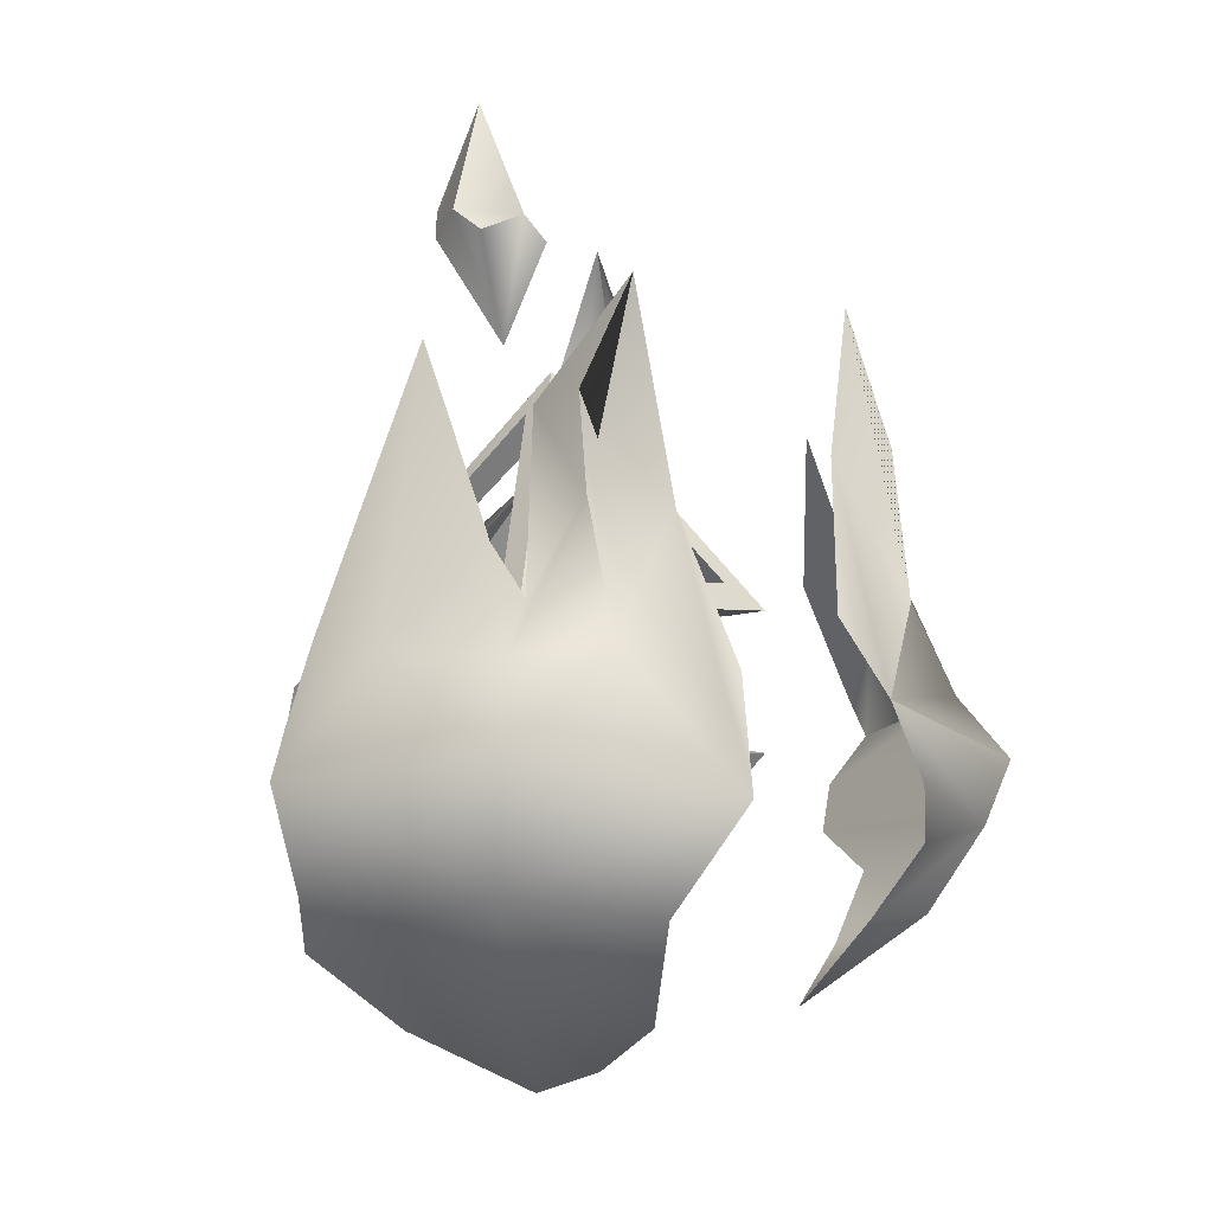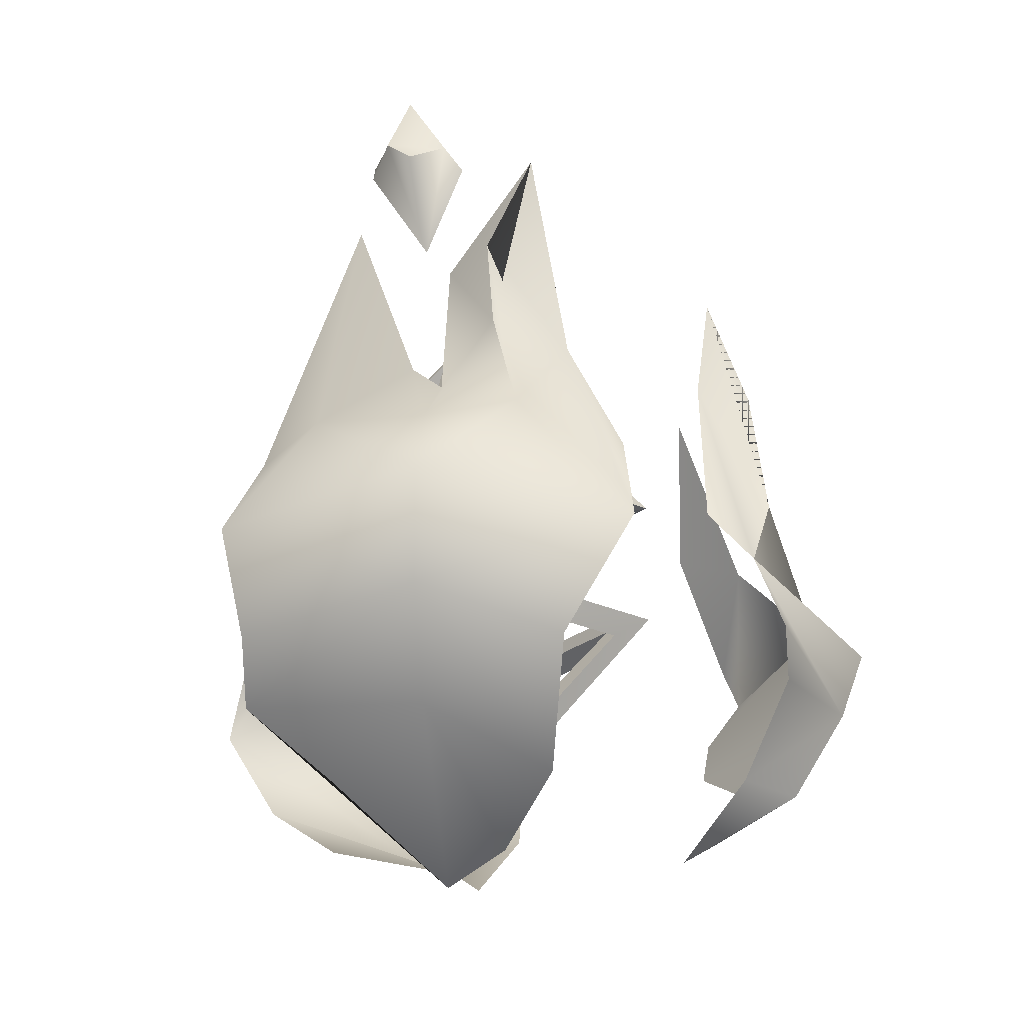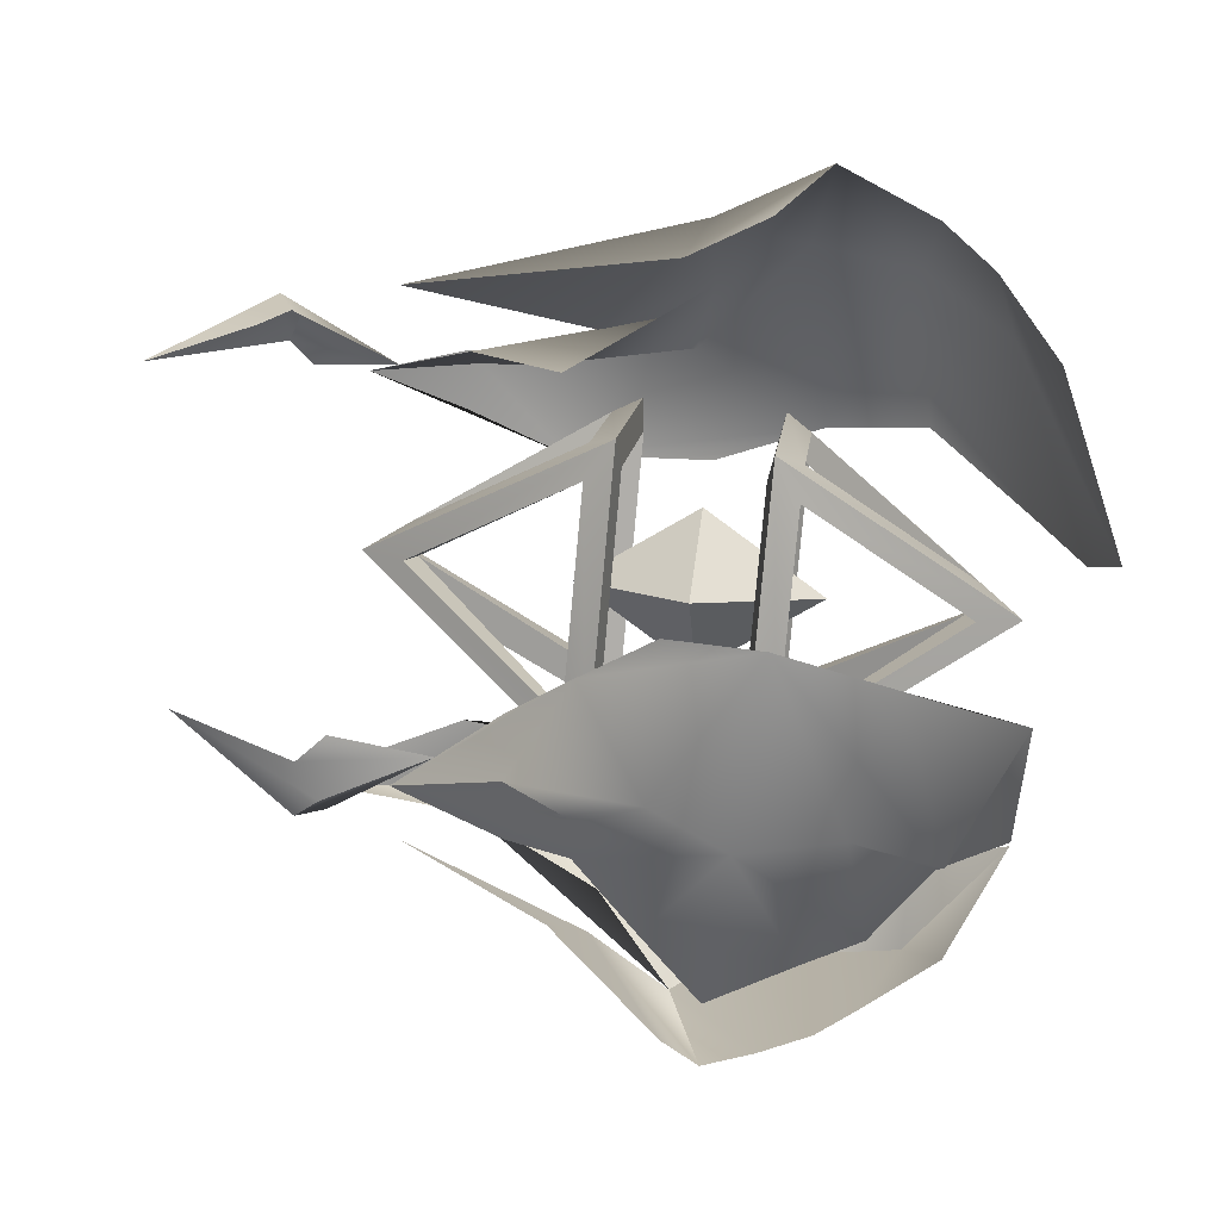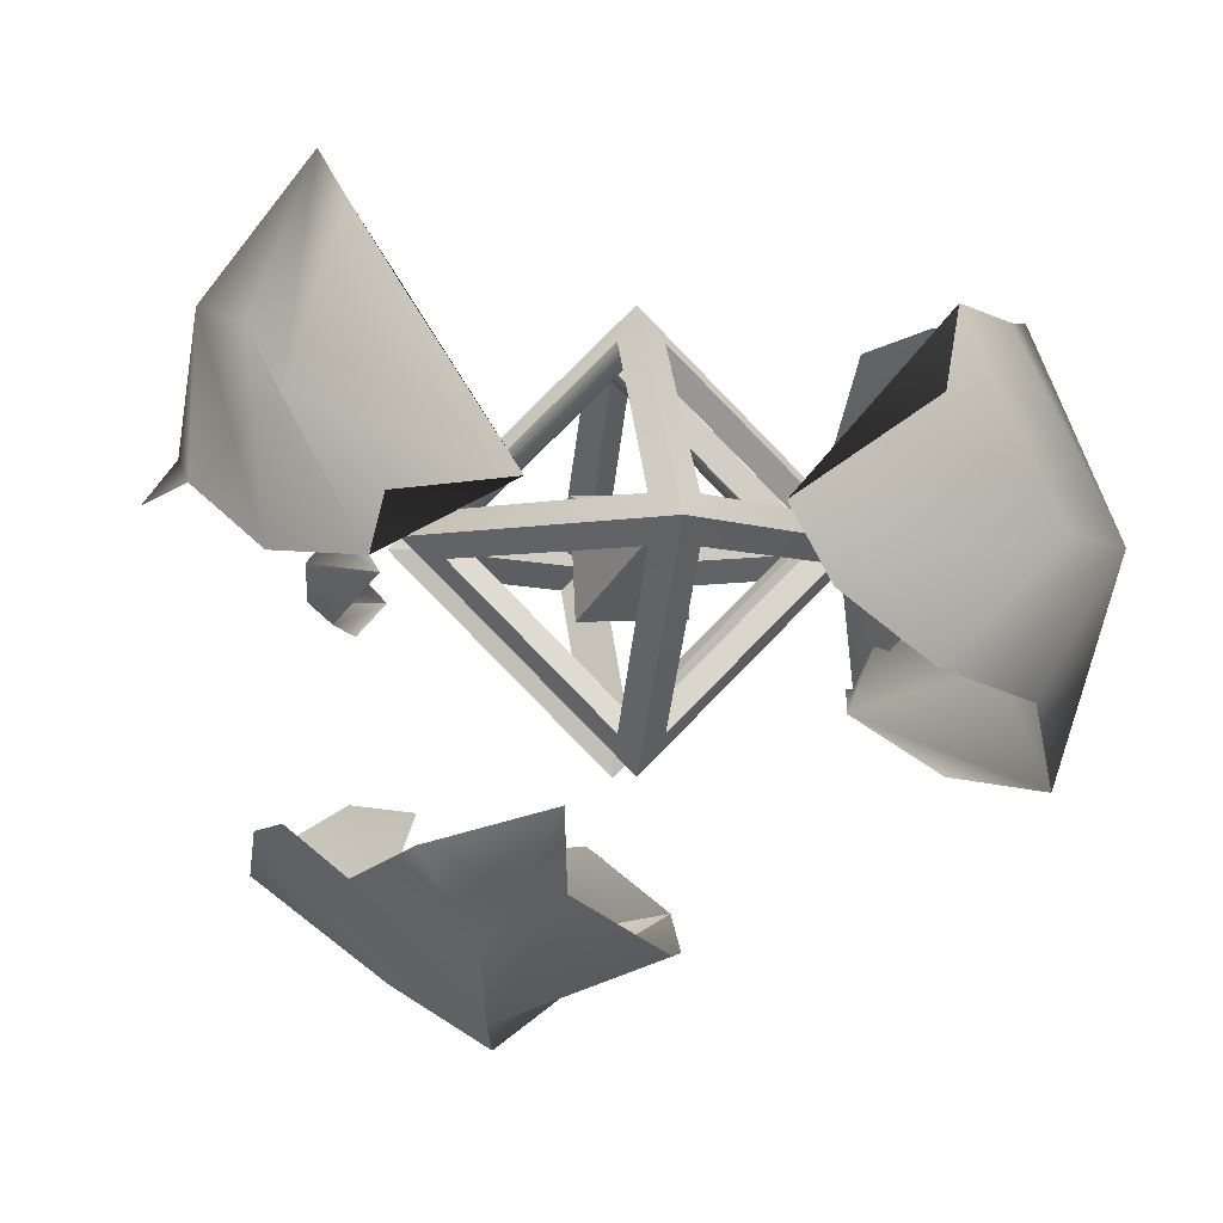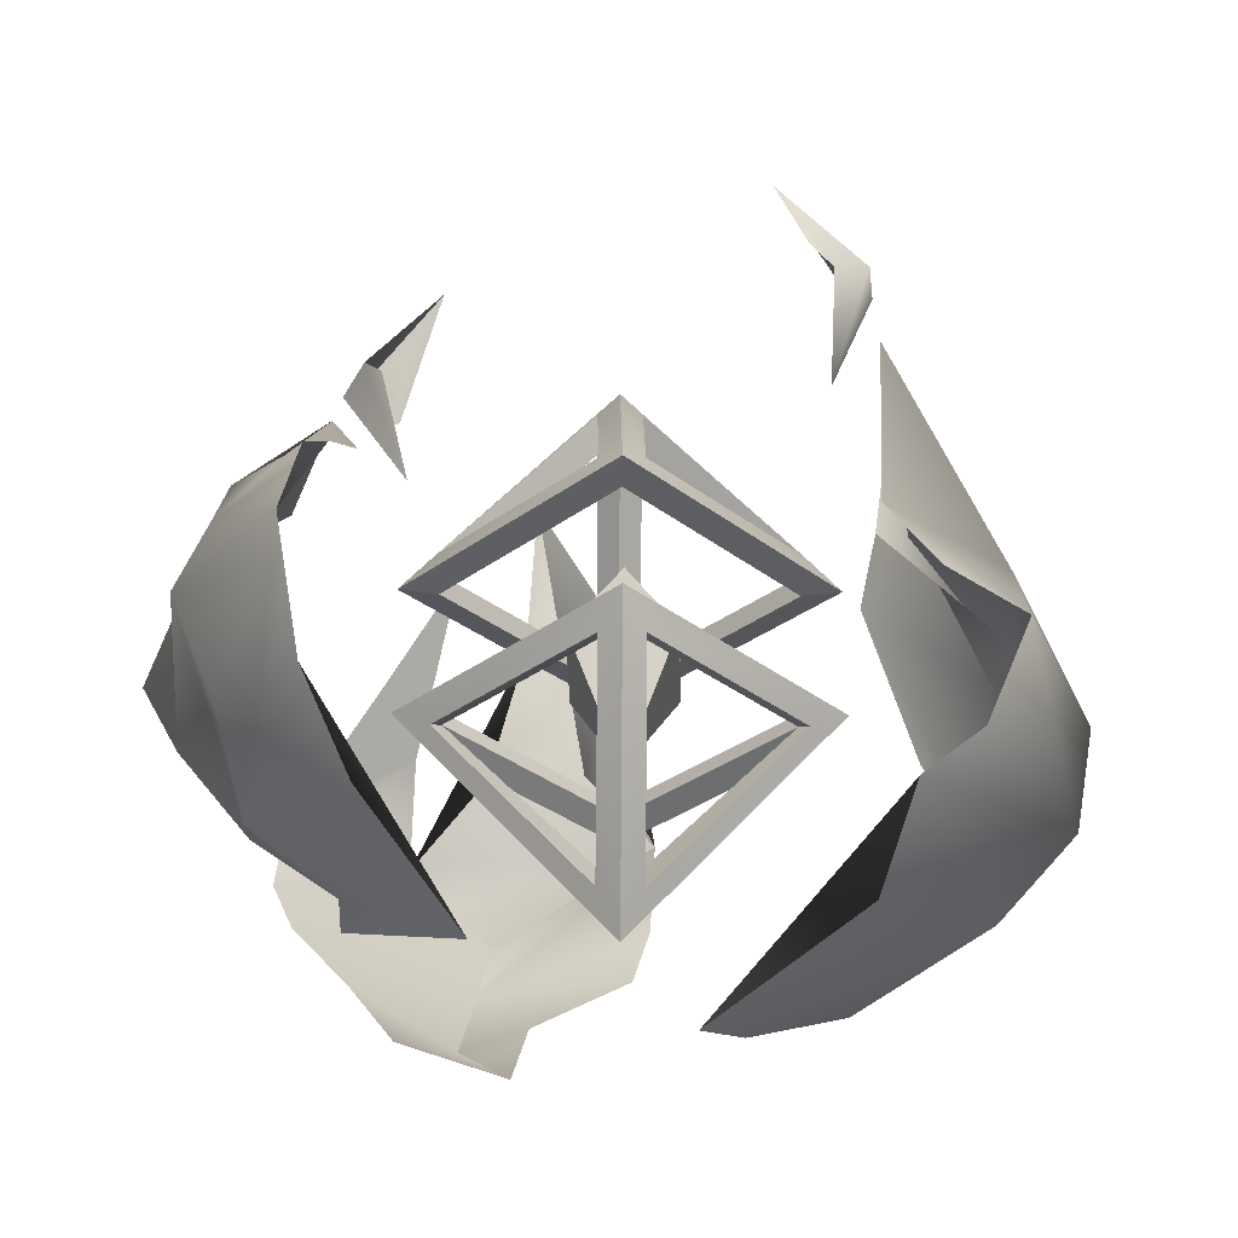
<metadata>
{"format":"obj","ext":"obj","renderer":"f3d","projection":"perspective","resolution":1024,"background":"white","views":[{"elev":-2.3,"azim":96.8,"up":"+Y"},{"elev":-24.7,"azim":97.3,"up":"+Y"},{"elev":56.1,"azim":-82.6,"up":"+Z"},{"elev":-3.7,"azim":-8.8,"up":"+Z"},{"elev":-34.3,"azim":-0.6,"up":"+Y"}]}
</metadata>
<code>
g default
v 0.4996 0.272 0.4924
v 0.4391 0.4115 0.4098
v 0.4343 0.4213 0.5505
v 0.5016 0.5602 0.4723
v 0.5669 0.4109 0.4142
v 0.5621 0.4207 0.5549
v 0.4963 0.5108 0.2389
v 0.2394 0.5108 0.4958
v 0.4963 0.5108 0.7526
v 0.7531 0.5108 0.4958
v 0.4963 0.7997 0.4958
v 0.7047 0.5043 0.4958
v 0.4963 0.5043 0.2873
v 0.4963 0.5043 0.7042
v 0.2879 0.5043 0.4958
v 0.4701 0.5425 0.2847
v 0.2852 0.5425 0.4696
v 0.4693 0.7463 0.4688
v 0.2852 0.5425 0.5219
v 0.4701 0.5425 0.7068
v 0.4693 0.7463 0.5227
v 0.5224 0.5425 0.7068
v 0.7074 0.5425 0.5219
v 0.5233 0.7463 0.5227
v 0.7074 0.5425 0.4696
v 0.5224 0.5425 0.2847
v 0.5233 0.7463 0.4688
v 0.4963 0.5264 0.6953
v 0.6959 0.5264 0.4958
v 0.4963 0.5264 0.2962
v 0.2967 0.5264 0.4958
v 0.4963 0.7351 0.4958
v 0.4963 0.342 0.2389
v 0.7531 0.342 0.4958
v 0.4963 0.342 0.7526
v 0.2394 0.342 0.4958
v 0.4963 0.0531 0.4958
v 0.2879 0.3485 0.4958
v 0.4963 0.3485 0.2873
v 0.4963 0.3485 0.7042
v 0.7047 0.3485 0.4958
v 0.5224 0.3103 0.2847
v 0.7074 0.3103 0.4696
v 0.5233 0.1065 0.4688
v 0.7074 0.3103 0.5219
v 0.5224 0.3103 0.7068
v 0.5233 0.1065 0.5227
v 0.4701 0.3103 0.7068
v 0.2852 0.3103 0.5219
v 0.4693 0.1065 0.5227
v 0.2852 0.3103 0.4696
v 0.4701 0.3103 0.2847
v 0.4693 0.1065 0.4688
v 0.4963 0.3264 0.6953
v 0.2967 0.3264 0.4958
v 0.4963 0.3264 0.2962
v 0.6959 0.3264 0.4958
v 0.4963 0.1177 0.4958
v 0.7536 0.9205 0.5914
v 0.792 0.9394 0.4853
v 0.6863 1.087 0.5529
v 0.7503 0.7986 0.5144
v 0.7993 0.9451 0.5636
v 0.2263 0.8175 0.4141
v 0.213 0.7841 0.5564
v 0.2775 0.9796 0.4667
v 0.2441 0.676 0.483
v 0.1671 0.8189 0.4564
v 0.8039 0.9215 0.5316
v 0.7777 0.9098 0.4619
v 0.724 0.9552 0.595
v 0.1967 0.7907 0.4271
v 0.1631 0.7873 0.5017
v 0.1896 0.8159 0.5333
v 0.8024 0.8021 0.5964
v 0.7775 0.4715 0.7236
v 0.9266 0.3146 0.7374
v 0.8304 0.5742 0.5165
v 0.8626 0.4335 0.2404
v 0.9459 0.2985 0.2218
v 0.8912 0.1692 0.3144
v 0.9022 0.08232 0.4849
v 0.873 0.1894 0.7181
v 0.7992 0.1237 0.7268
v 0.7611 0.0364 0.6223
v 0.5786 -0.05311 0.5014
v 0.7513 0.04126 0.3453
v 0.6319 -0.02142 0.4204
v 0.9299 0.4532 0.6212
v 1.027 0.3382 0.478
v 1 0.1991 0.4813
v 0.8961 0.511 0.468
v 0.7915 0.6104 0.3167
v 0.7977 0.6139 0.4693
v 0.814 0.7252 0.4715
v 0.8193 0.7356 0.3514
v 0.8582 0.8631 0.3569
v 0.8618 0.6243 0.4068
v 0.8605 0.7369 0.4152
v 0.9364 0.4662 0.3679
v 0.9468 0.446 0.4816
v 0.8366 0.3767 0.7404
v 0.2941 0.7377 0.1997
v 0.2004 0.5519 0.2088
v 0.2443 0.5108 0.1207
v 0.09877 0.4079 0.1542
v 0.2352 0.4115 0.01423
v 0.08285 0.3605 0.1333
v 0.339 0.3335 -0.05206
v 0.08412 0.2967 0.1813
v 0.1107 0.2349 0.1891
v 0.3236 0.2511 -0.02039
v 0.1758 0.1879 0.1333
v 0.3053 0.1406 0.05114
v 0.236 0.09665 0.1683
v 0.3741 0.03038 0.2073
v 0.3924 0.1393 0.1182
v 0.5161 0.2371 0.05099
v 0.5439 0.4048 0.08961
v 0.5383 0.3064 0.05107
v 0.477 0.505 0.1534
v 0.3797 0.6679 0.1318
v 0.3309 0.5111 0.06811
v 0.492 0.695 0.1606
v 0.3914 0.8865 0.1466
v 0.4556 0.5218 0.06721
v 0.4255 0.7078 0.08997
v 0.1585 0.7071 0.5587
v 0.1177 0.5792 0.5449
v 0.2011 0.5858 0.6623
v 0.1799 0.5116 0.7737
v 0.07168 0.5023 0.6034
v 0.004312 0.4249 0.584
v 0.1654 0.4258 0.8846
v 0.1469 0.3201 0.9099
v -0.03569 0.3541 0.5261
v 0.01219 0.2604 0.5418
v 0.1704 0.1897 0.8306
v 0.0893 0.1933 0.4672
v 0.2211 0.1111 0.7268
v 0.1897 0.1252 0.4575
v 0.3348 0.03763 0.5304
v 0.1195 0.5786 0.6602
v 0.0675 0.5086 0.696
v 0.05813 0.425 0.7466
v 0.02024 0.3372 0.7384
v 0.06906 0.2251 0.7037
v 0.1006 0.1242 0.6184
v 0.1995 0.05231 0.5156
v 0.7536 0.9205 0.5914
v 0.792 0.9394 0.4853
v 0.6863 1.087 0.5529
v 0.7503 0.7986 0.5144
v 0.7993 0.9451 0.5636
v 0.2263 0.8175 0.4141
v 0.213 0.7841 0.5564
v 0.2775 0.9796 0.4667
v 0.2441 0.676 0.483
v 0.1671 0.8189 0.4564
v 0.8039 0.9215 0.5316
v 0.7777 0.9098 0.4619
v 0.724 0.9552 0.595
v 0.1967 0.7907 0.4271
v 0.1631 0.7873 0.5017
v 0.1896 0.8159 0.5333
v 0.8024 0.8021 0.5964
v 0.7775 0.4715 0.7236
v 0.9266 0.3146 0.7374
v 0.8304 0.5742 0.5165
v 0.8626 0.4335 0.2404
v 0.9459 0.2985 0.2218
v 0.8912 0.1692 0.3144
v 0.9022 0.08232 0.4849
v 0.873 0.1894 0.7181
v 0.7992 0.1237 0.7268
v 0.7611 0.0364 0.6223
v 0.5786 -0.05311 0.5014
v 0.7513 0.04126 0.3453
v 0.6319 -0.02142 0.4204
v 0.9299 0.4532 0.6212
v 1.027 0.3382 0.478
v 1 0.1991 0.4813
v 0.8961 0.511 0.468
v 0.7915 0.6104 0.3167
v 0.7977 0.6139 0.4693
v 0.814 0.7252 0.4715
v 0.8193 0.7356 0.3514
v 0.8582 0.8631 0.3569
v 0.8618 0.6243 0.4068
v 0.8605 0.7369 0.4152
v 0.9364 0.4662 0.3679
v 0.9468 0.446 0.4816
v 0.8366 0.3767 0.7404
v 0.2941 0.7377 0.1997
v 0.2004 0.5519 0.2088
v 0.2443 0.5108 0.1207
v 0.09877 0.4079 0.1542
v 0.2352 0.4115 0.01423
v 0.08285 0.3605 0.1333
v 0.339 0.3335 -0.05206
v 0.08412 0.2967 0.1813
v 0.1107 0.2349 0.1891
v 0.3236 0.2511 -0.02039
v 0.1758 0.1879 0.1333
v 0.3053 0.1406 0.05114
v 0.236 0.09665 0.1683
v 0.3741 0.03038 0.2073
v 0.3924 0.1393 0.1182
v 0.5161 0.2371 0.05099
v 0.5439 0.4048 0.08961
v 0.5383 0.3064 0.05107
v 0.477 0.505 0.1534
v 0.3797 0.6679 0.1318
v 0.3309 0.5111 0.06811
v 0.492 0.695 0.1606
v 0.3914 0.8865 0.1466
v 0.4556 0.5218 0.06721
v 0.4255 0.7078 0.08997
v 0.1585 0.7071 0.5587
v 0.1177 0.5792 0.5449
v 0.2011 0.5858 0.6623
v 0.1799 0.5116 0.7737
v 0.07168 0.5023 0.6034
v 0.004312 0.4249 0.584
v 0.1654 0.4258 0.8846
v 0.1469 0.3201 0.9099
v -0.03569 0.3541 0.5261
v 0.01219 0.2604 0.5418
v 0.1704 0.1897 0.8306
v 0.0893 0.1933 0.4672
v 0.2211 0.1111 0.7268
v 0.1897 0.1252 0.4575
v 0.3348 0.03763 0.5304
v 0.1195 0.5786 0.6602
v 0.0675 0.5086 0.696
v 0.05813 0.425 0.7466
v 0.02024 0.3372 0.7384
v 0.06906 0.2251 0.7037
v 0.1006 0.1242 0.6184
v 0.1995 0.05231 0.5156
v 0.4996 0.272 0.4924
v 0.4391 0.4115 0.4098
v 0.4343 0.4213 0.5505
v 0.5016 0.5602 0.4723
v 0.5669 0.4109 0.4142
v 0.5621 0.4207 0.5549
v 0.4963 0.5108 0.2389
v 0.2394 0.5108 0.4958
v 0.4963 0.5108 0.7526
v 0.7531 0.5108 0.4958
v 0.4963 0.7997 0.4958
v 0.7047 0.5043 0.4958
v 0.4963 0.5043 0.2873
v 0.4963 0.5043 0.7042
v 0.2879 0.5043 0.4958
v 0.4701 0.5425 0.2847
v 0.2852 0.5425 0.4696
v 0.4693 0.7463 0.4688
v 0.2852 0.5425 0.5219
v 0.4701 0.5425 0.7068
v 0.4693 0.7463 0.5227
v 0.5224 0.5425 0.7068
v 0.7074 0.5425 0.5219
v 0.5233 0.7463 0.5227
v 0.7074 0.5425 0.4696
v 0.5224 0.5425 0.2847
v 0.5233 0.7463 0.4688
v 0.4963 0.5264 0.6953
v 0.6959 0.5264 0.4958
v 0.4963 0.5264 0.2962
v 0.2967 0.5264 0.4958
v 0.4963 0.7351 0.4958
v 0.4963 0.342 0.2389
v 0.7531 0.342 0.4958
v 0.4963 0.342 0.7526
v 0.2394 0.342 0.4958
v 0.4963 0.0531 0.4958
v 0.2879 0.3485 0.4958
v 0.4963 0.3485 0.2873
v 0.4963 0.3485 0.7042
v 0.7047 0.3485 0.4958
v 0.5224 0.3103 0.2847
v 0.7074 0.3103 0.4696
v 0.5233 0.1065 0.4688
v 0.7074 0.3103 0.5219
v 0.5224 0.3103 0.7068
v 0.5233 0.1065 0.5227
v 0.4701 0.3103 0.7068
v 0.2852 0.3103 0.5219
v 0.4693 0.1065 0.5227
v 0.2852 0.3103 0.4696
v 0.4701 0.3103 0.2847
v 0.4693 0.1065 0.4688
v 0.4963 0.3264 0.6953
v 0.2967 0.3264 0.4958
v 0.4963 0.3264 0.2962
v 0.6959 0.3264 0.4958
v 0.4963 0.1177 0.4958
g soul8
f 1 2 3
f 2 4 3
f 4 5 6
f 5 1 6
f 3 4 6
f 5 2 1
f 1 3 6
f 5 4 2
f 7 13 12 10
f 10 12 14 9
f 9 14 15 8
f 8 15 13 7
f 7 16 17 8
f 8 17 18 11
f 11 18 16 7
f 8 19 20 9
f 9 20 21 11
f 11 21 19 8
f 9 22 23 10
f 10 23 24 11
f 11 24 22 9
f 10 25 26 7
f 7 26 27 11
f 11 27 25 10
f 13 30 29 12
f 18 32 30 16
f 15 31 30 13
f 12 29 28 14
f 14 28 31 15
f 31 19 21 32
f 23 29 32 24
f 20 28 32 21
f 29 23 22 28
f 30 26 25 29
f 31 17 16 30
f 28 20 19 31
f 17 31 32 18
f 29 25 27 32
f 32 27 26 30
f 28 22 24 32
f 33 39 38 36
f 36 38 40 35
f 35 40 41 34
f 34 41 39 33
f 33 42 43 34
f 34 43 44 37
f 37 44 42 33
f 34 45 46 35
f 35 46 47 37
f 37 47 45 34
f 35 48 49 36
f 36 49 50 37
f 37 50 48 35
f 36 51 52 33
f 33 52 53 37
f 37 53 51 36
f 39 56 55 38
f 44 58 56 42
f 41 57 56 39
f 38 55 54 40
f 40 54 57 41
f 57 45 47 58
f 49 55 58 50
f 46 54 58 47
f 55 49 48 54
f 56 52 51 55
f 57 43 42 56
f 54 46 45 57
f 43 57 58 44
f 55 51 53 58
f 58 53 52 56
f 54 48 50 58
f 61 63 59 71
f 62 59 63 69
f 63 61 60 69
f 62 69 60 70
f 72 64 66 68
f 73 68 66 74
f 68 73 67 72
f 74 65 67 73
f 75 78 89 76
f 93 99 97 96
f 98 95 97 99
f 95 98 92 94
f 99 93 100 98
f 93 79 80 100
f 98 100 101 92
f 101 89 78 92
f 100 80 90 101
f 90 77 89 101
f 76 89 77 102
f 77 90 91 83
f 80 81 91 90
f 87 82 91 81
f 91 82 84 83
f 86 85 84 82
f 88 86 82 87
f 126 127 125 122
f 126 124 125 127
f 119 121 124 126
f 122 123 107 126
f 107 109 119 126
f 104 106 105 103
f 108 107 105 106
f 110 109 107 108
f 112 120 119 109
f 109 110 111 112
f 118 120 112 117
f 113 114 112 111
f 117 112 114 116
f 115 116 114 113
f 131 143 128 130
f 144 129 128 143
f 143 131 145 144
f 145 132 129 144
f 135 145 131 134
f 146 133 132 145
f 133 146 137 136
f 146 145 135 147
f 139 137 146 147
f 148 147 135 138
f 147 148 141 139
f 138 140 142 148
f 142 149 141 148
f 150 154 152 162
f 154 150 153 160
f 151 152 154 160
f 151 160 153 161
f 157 155 163 159
f 157 159 164 165
f 158 164 159 163
f 158 156 165 164
f 180 169 166 167
f 188 190 184 187
f 188 186 189 190
f 183 189 186 185
f 191 184 190 189
f 171 170 184 191
f 192 191 189 183
f 169 180 192 183
f 181 171 191 192
f 180 168 181 192
f 168 180 167 193
f 182 181 168 174
f 182 172 171 181
f 182 173 178 172
f 175 173 182 174
f 175 176 177 173
f 173 177 179 178
f 216 218 217 213
f 216 215 217 218
f 215 212 210 217
f 198 214 213 217
f 210 200 198 217
f 196 197 195 194
f 196 198 199 197
f 198 200 201 199
f 210 211 203 200
f 202 201 200 203
f 203 211 209 208
f 203 205 204 202
f 205 203 208 207
f 205 207 206 204
f 219 234 222 221
f 219 220 235 234
f 236 222 234 235
f 220 223 236 235
f 222 236 226 225
f 223 224 237 236
f 228 237 224 227
f 226 236 237 238
f 237 228 230 238
f 226 238 239 229
f 232 239 238 230
f 233 231 229 239
f 232 240 233 239
f 241 243 242
f 242 243 244
f 244 246 245
f 245 246 241
f 243 246 244
f 245 241 242
f 241 246 243
f 245 242 244
f 247 250 252 253
f 250 249 254 252
f 249 248 255 254
f 248 247 253 255
f 247 248 257 256
f 248 251 258 257
f 251 247 256 258
f 248 249 260 259
f 249 251 261 260
f 251 248 259 261
f 249 250 263 262
f 250 251 264 263
f 251 249 262 264
f 250 247 266 265
f 247 251 267 266
f 251 250 265 267
f 253 252 269 270
f 258 256 270 272
f 255 253 270 271
f 252 254 268 269
f 254 255 271 268
f 271 272 261 259
f 263 264 272 269
f 260 261 272 268
f 269 268 262 263
f 270 269 265 266
f 271 270 256 257
f 268 271 259 260
f 257 258 272 271
f 269 272 267 265
f 272 270 266 267
f 268 272 264 262
f 273 276 278 279
f 276 275 280 278
f 275 274 281 280
f 274 273 279 281
f 273 274 283 282
f 274 277 284 283
f 277 273 282 284
f 274 275 286 285
f 275 277 287 286
f 277 274 285 287
f 275 276 289 288
f 276 277 290 289
f 277 275 288 290
f 276 273 292 291
f 273 277 293 292
f 277 276 291 293
f 279 278 295 296
f 284 282 296 298
f 281 279 296 297
f 278 280 294 295
f 280 281 297 294
f 297 298 287 285
f 289 290 298 295
f 286 287 298 294
f 295 294 288 289
f 296 295 291 292
f 297 296 282 283
f 294 297 285 286
f 283 284 298 297
f 295 298 293 291
f 298 296 292 293
f 294 298 290 288

</code>
